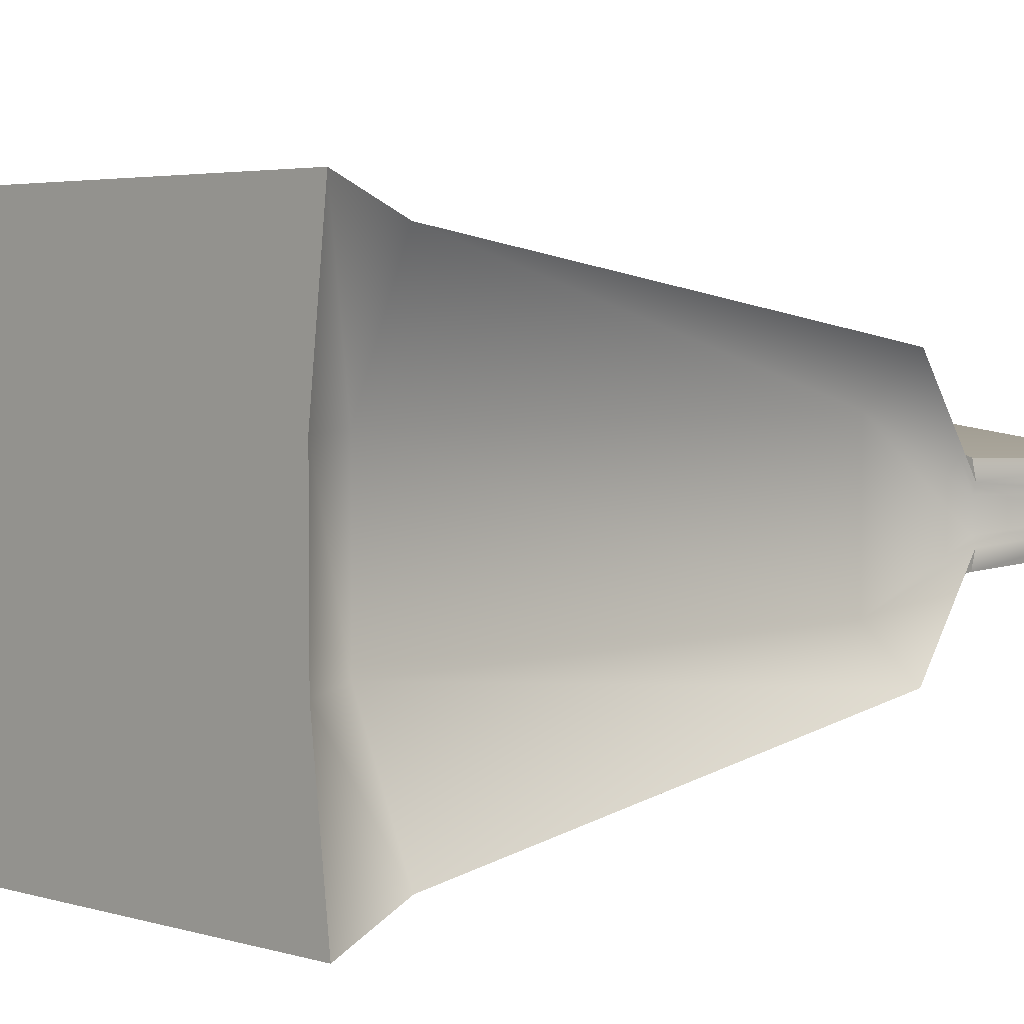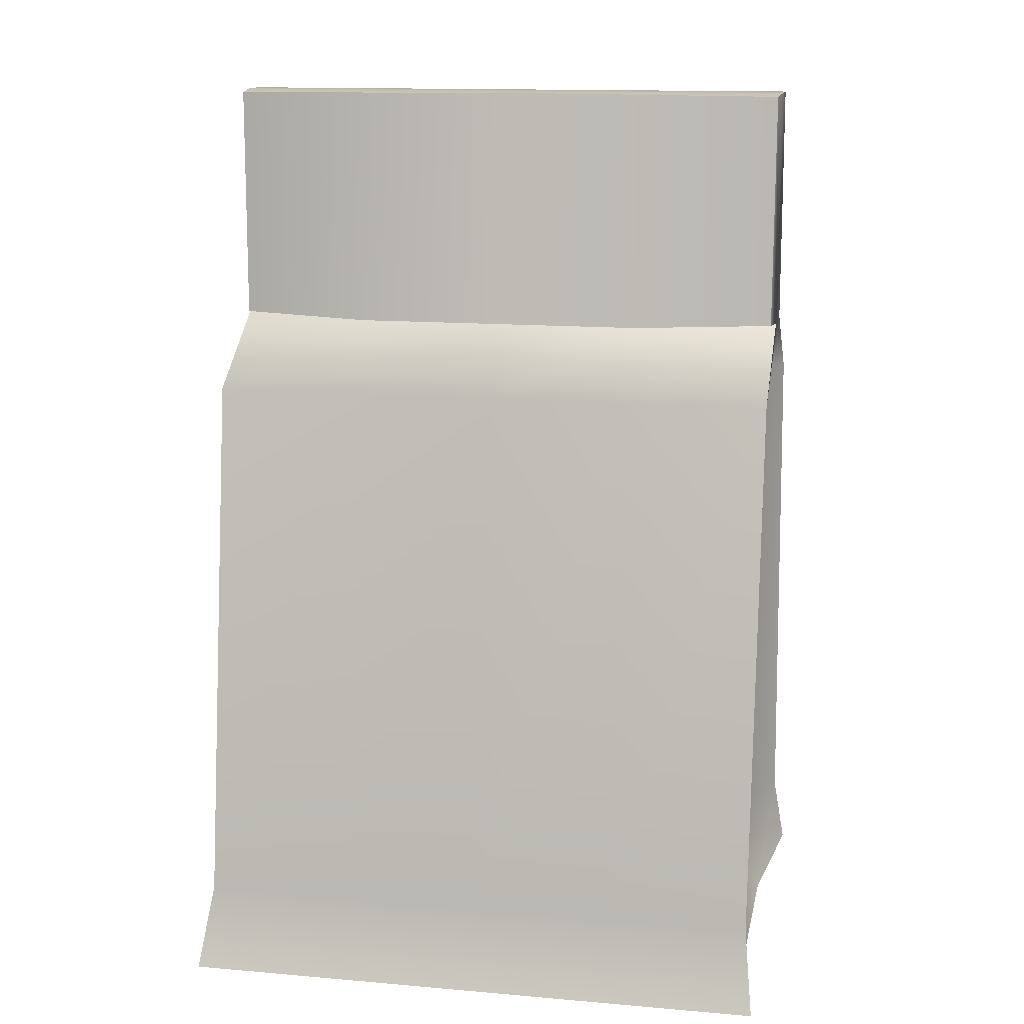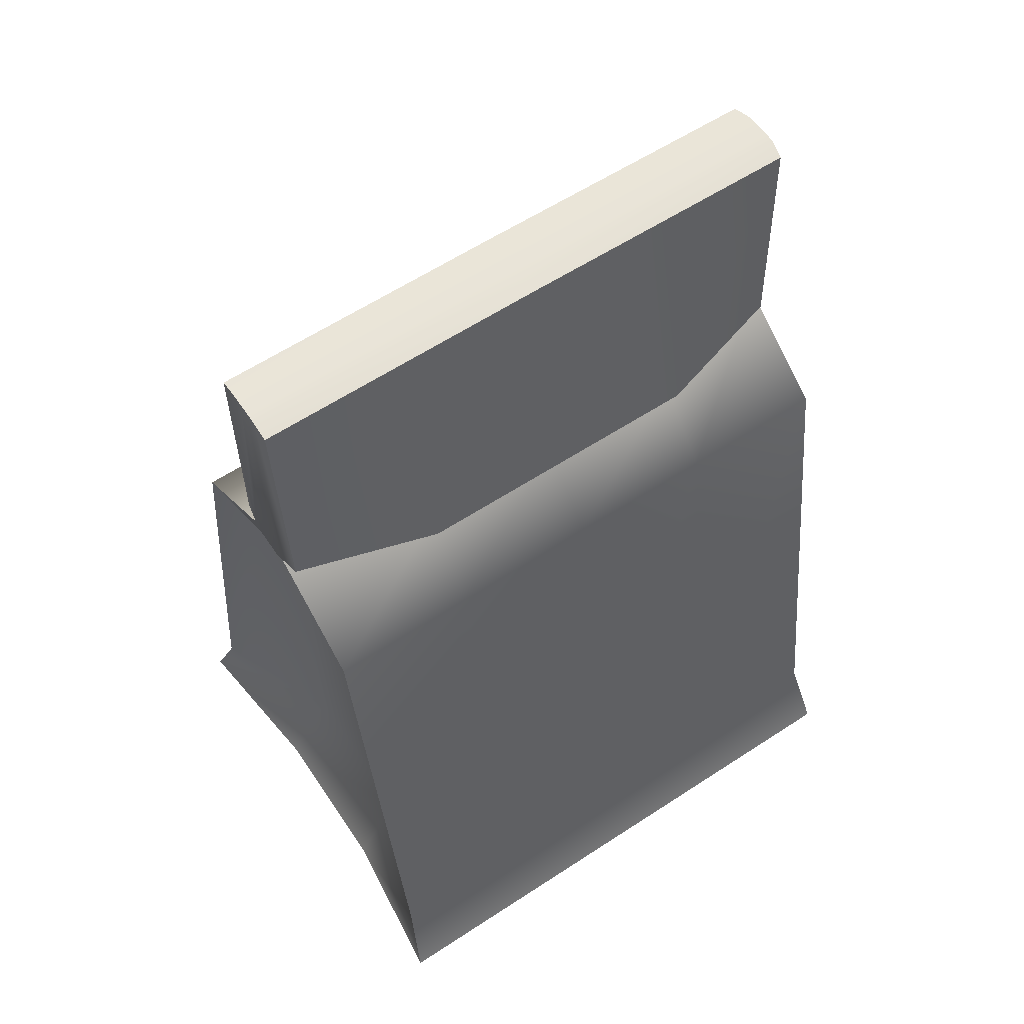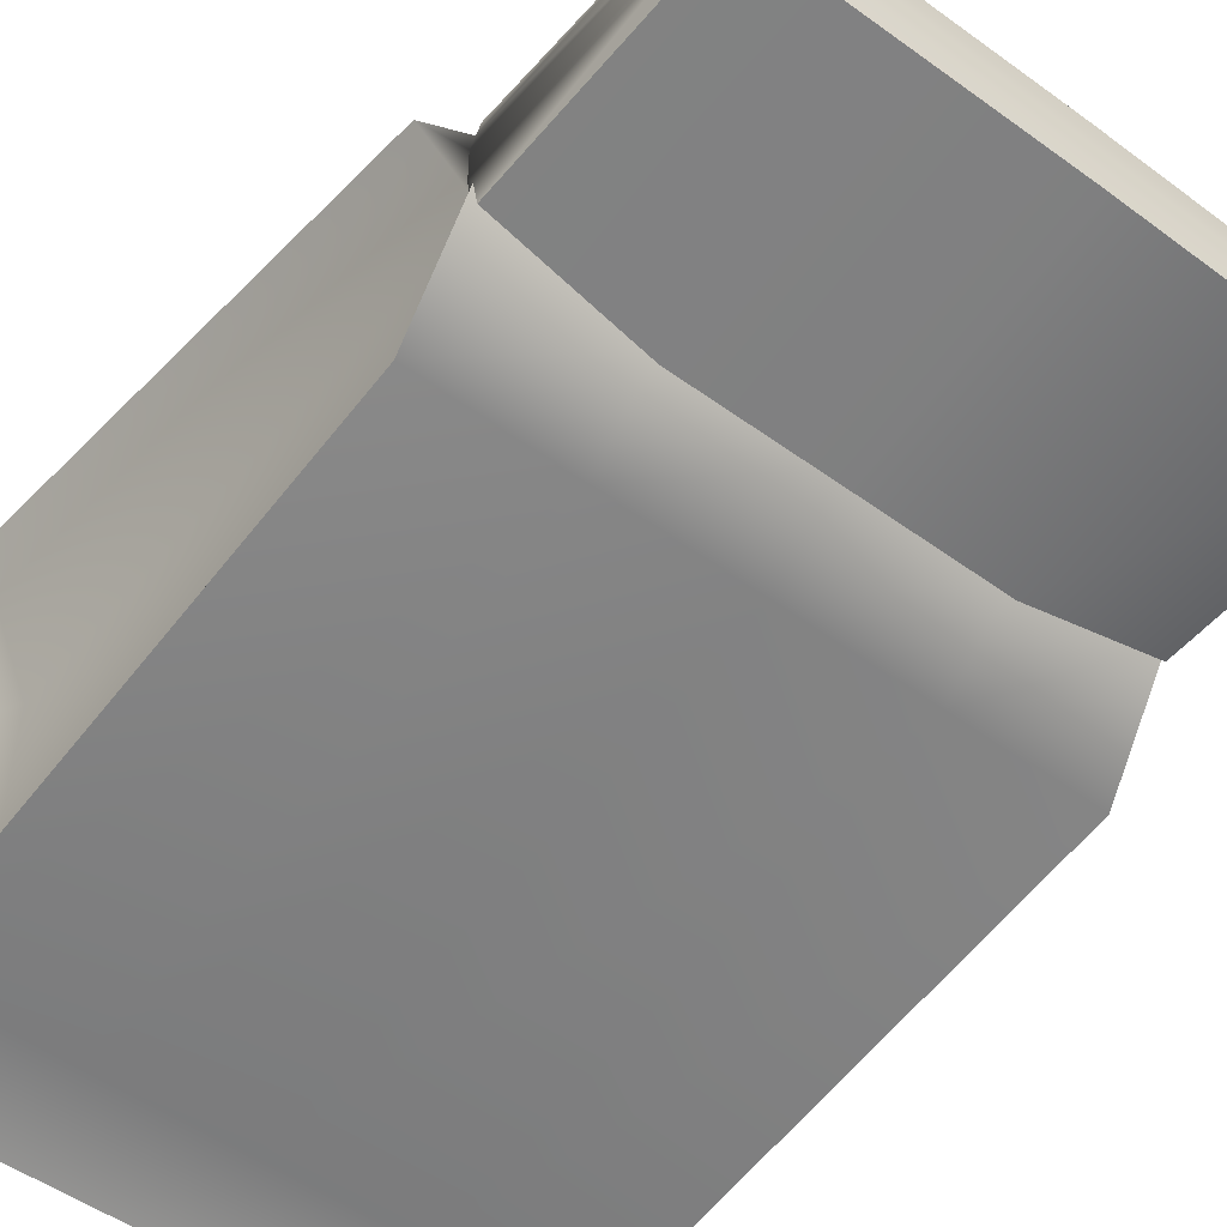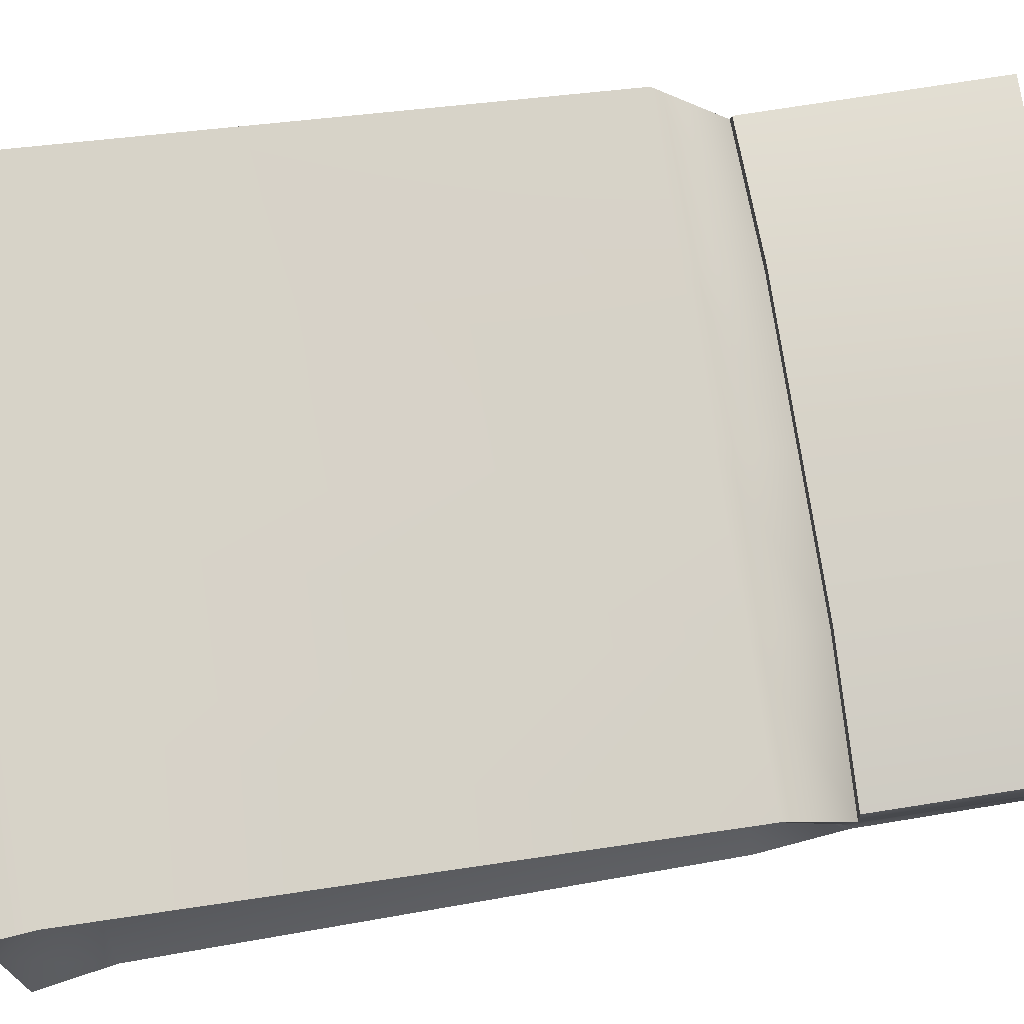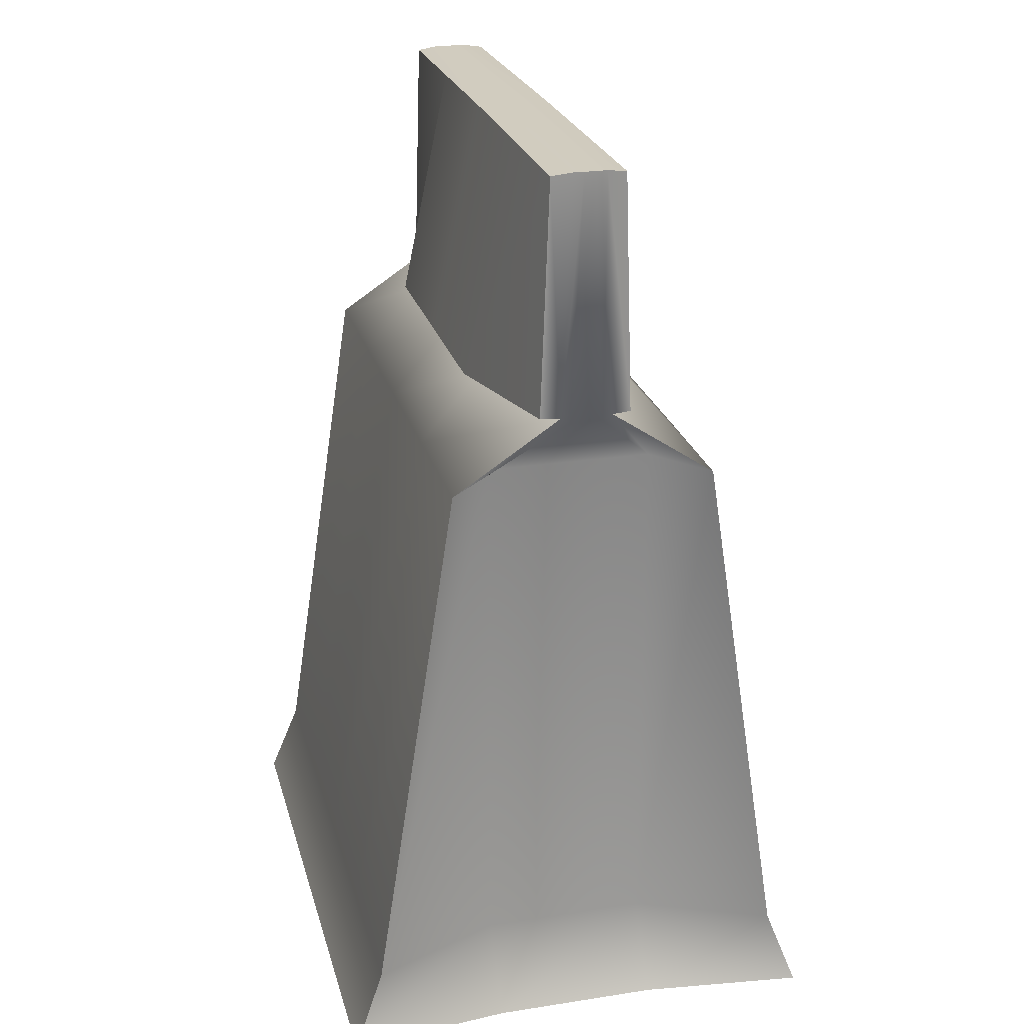
<metadata>
{"format":"obj","ext":"obj","renderer":"f3d","projection":"perspective","resolution":1024,"background":"white","views":[{"elev":3.7,"azim":44.6,"up":"+Z"},{"elev":13.8,"azim":11.0,"up":"+Y"},{"elev":60.2,"azim":-33.8,"up":"+Y"},{"elev":-50.0,"azim":141.1,"up":"+Z"},{"elev":78.1,"azim":81.0,"up":"+Z"},{"elev":24.1,"azim":75.7,"up":"+Y"}]}
</metadata>
<code>
g default
v -0.3228 -0.5 0.265
v -0.1559 -0.5 0.265
v 0 -0.5 0.265
v 0.1559 -0.5 0.265
v 0.3228 -0.5 0.265
v -0.3118 -0.4132 0.2319
v -0.1559 -0.4132 0.2319
v 0 -0.4132 0.2319
v 0.1559 -0.4132 0.2319
v 0.3118 -0.4132 0.2319
v -0.3118 0.1667 0.1427
v -0.1559 0.1667 0.1427
v 0 0.1667 0.1427
v 0.1559 0.1667 0.1427
v 0.3118 0.1667 0.1427
v -0.3099 0.5 0.01875
v -0.1559 0.5 0.01875
v 0 0.5 0.01875
v 0.1559 0.5 0.01875
v 0.3118 0.5 0.01875
v -0.3099 0.5 0.006411
v -0.1559 0.5 0.006411
v 0 0.5 0.006411
v 0.1559 0.5 0.006411
v 0.3122 0.5 0.006411
v -0.3099 0.5 -0.005024
v -0.1559 0.5 -0.005024
v 0 0.5 -0.005024
v 0.1559 0.5 -0.005024
v 0.3122 0.5 -0.005024
v -0.3099 0.5 -0.01754
v -0.1559 0.5 -0.01754
v 0 0.5 -0.01754
v 0.1559 0.5 -0.01754
v 0.3118 0.5 -0.01754
v -0.3118 0.1667 -0.1402
v -0.1559 0.1667 -0.141
v 0 0.1667 -0.141
v 0.1559 0.1667 -0.141
v 0.3118 0.1667 -0.1402
v -0.3118 -0.4132 -0.2319
v -0.1559 -0.4132 -0.2319
v 0 -0.4132 -0.2319
v 0.1559 -0.4132 -0.2319
v 0.3118 -0.4132 -0.2319
v -0.3228 -0.5 -0.265
v -0.1559 -0.5 -0.265
v 0 -0.5 -0.265
v 0.1559 -0.5 -0.265
v 0.3228 -0.5 -0.265
v -0.3027 -0.5 -0.08903
v -0.1559 -0.5 -0.08903
v 0 -0.5 -0.08903
v 0.1559 -0.5 -0.08903
v 0.3027 -0.5 -0.08903
v -0.3027 -0.5 0.08903
v -0.1559 -0.5 0.08903
v 0 -0.5 0.08903
v 0.1559 -0.5 0.08903
v 0.3027 -0.5 0.08903
v 0.2491 -0.4132 -0.08903
v 0.2491 -0.4132 0.08903
v 0.2491 0.1667 -0.08794
v 0.2491 0.1667 0.08903
v -0.2491 -0.4132 -0.08903
v -0.2491 -0.4132 0.08903
v -0.2491 0.1667 -0.08794
v -0.2491 0.1667 0.08903
v -0.3118 0.2427 0.0282
v -0.3122 0.2369 0.01812
v -0.3122 0.2369 -0.01709
v -0.3118 0.2427 -0.02748
v -0.1559 0.2427 -0.07497
v 0 0.2427 -0.07497
v 0.1559 0.2427 -0.07497
v 0.3118 0.2427 -0.02748
v 0.3122 0.2369 -0.01709
v 0.3122 0.2369 0.01812
v 0.3118 0.2427 0.0282
v 0.1559 0.2427 0.0754
v 0 0.2427 0.0754
v -0.1559 0.2427 0.0754
v -0.3099 0.4966 -0.03873
v -0.1577 0.4976 -0.03869
v -0.1577 0.2427 -0.09331
v -0.3076 0.2427 -0.04819
v 0 0.4985 -0.03865
v 0 0.2427 -0.09326
v 0.1577 0.4976 -0.03869
v 0.1577 0.2427 -0.09331
v 0.3076 0.4966 -0.03873
v 0.3076 0.2427 -0.04819
v 0.3076 0.2427 0.0489
v 0.1577 0.2427 0.09375
v 0.3076 0.4965 0.03992
v 0.1577 0.4975 0.03988
v 0 0.2427 0.09371
v 0 0.4985 0.03984
v -0.1577 0.2427 0.09375
v -0.1577 0.4975 0.03988
v -0.3076 0.2427 0.0489
v -0.3099 0.4965 0.03992
g pCube1
f 1 2 7 6
f 2 3 8 7
f 3 4 9 8
f 4 5 10 9
f 6 7 12 11
f 7 8 13 12
f 8 9 14 13
f 9 10 15 14
f 11 12 82 69
f 12 13 81 82
f 13 14 80 81
f 14 15 79 80
f 16 17 22 21
f 17 18 23 22
f 18 19 24 23
f 19 20 25 24
f 21 22 27 26
f 22 23 28 27
f 23 24 29 28
f 24 25 30 29
f 26 27 32 31
f 27 28 33 32
f 28 29 34 33
f 29 30 35 34
f 72 73 37 36
f 73 74 38 37
f 74 75 39 38
f 75 76 40 39
f 36 37 42 41
f 37 38 43 42
f 38 39 44 43
f 39 40 45 44
f 41 42 47 46
f 42 43 48 47
f 43 44 49 48
f 44 45 50 49
f 46 47 52 51
f 47 48 53 52
f 48 49 54 53
f 49 50 55 54
f 51 52 57 56
f 52 53 58 57
f 53 54 59 58
f 54 55 60 59
f 56 57 2 1
f 57 58 3 2
f 58 59 4 3
f 59 60 5 4
f 55 50 45 61
f 60 55 61 62
f 5 60 62 10
f 61 45 40 63
f 62 61 63 64
f 10 62 64 15
f 63 40 76 77
f 64 63 77 78
f 15 64 78 79
f 46 51 65 41
f 51 56 66 65
f 56 1 6 66
f 41 65 67 36
f 65 66 68 67
f 66 6 11 68
f 36 67 71 72
f 67 68 70 71
f 68 11 69 70
f 70 69 16 21
f 71 70 21 26
f 72 71 26 31
f 83 84 85 86
f 84 87 88 85
f 87 89 90 88
f 89 91 92 90
f 77 76 35 30
f 78 77 30 25
f 79 78 25 20
f 94 93 95 96
f 97 94 96 98
f 99 97 98 100
f 101 99 100 102
f 31 32 84 83
f 73 72 86 85
f 72 31 83 86
f 32 33 87 84
f 74 73 85 88
f 33 34 89 87
f 75 74 88 90
f 34 35 91 89
f 35 76 92 91
f 76 75 90 92
f 80 79 93 94
f 79 20 95 93
f 20 19 96 95
f 81 80 94 97
f 19 18 98 96
f 82 81 97 99
f 18 17 100 98
f 69 82 99 101
f 17 16 102 100
f 16 69 101 102

</code>
